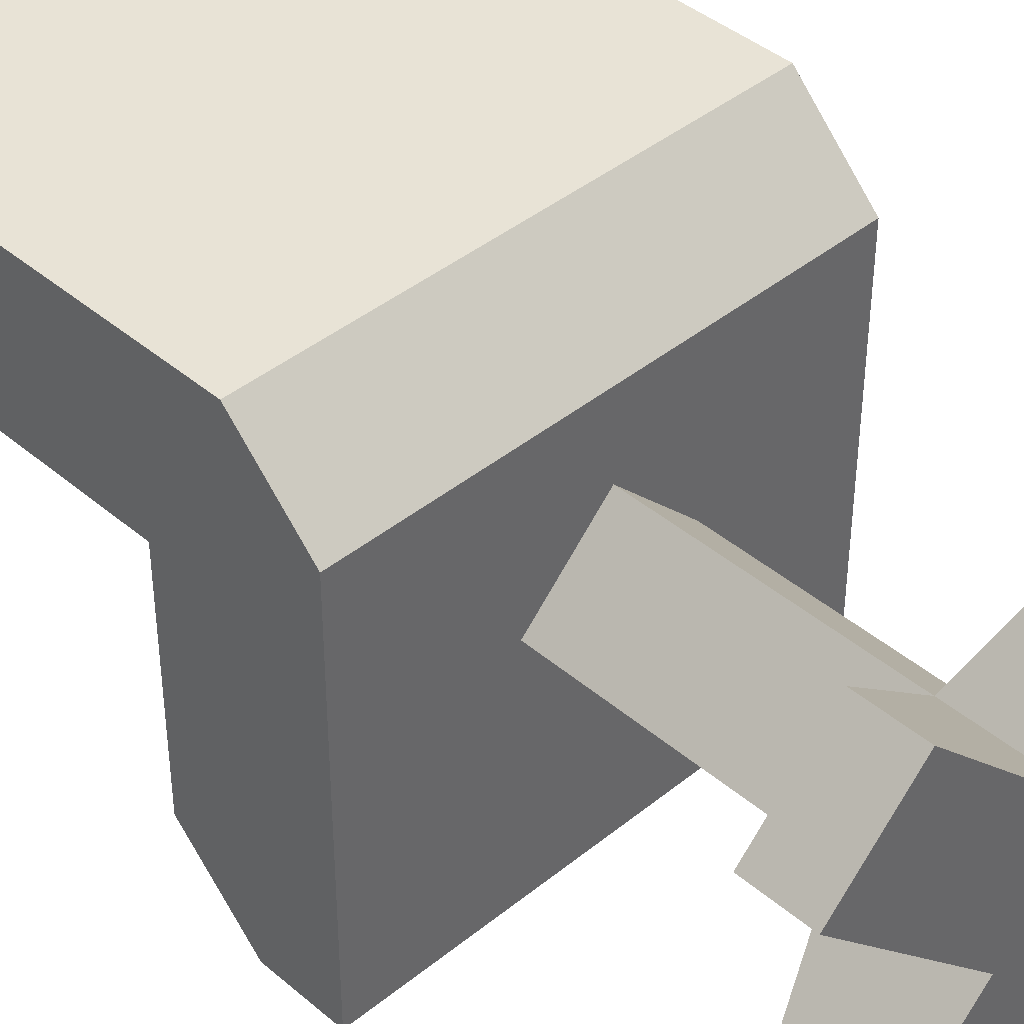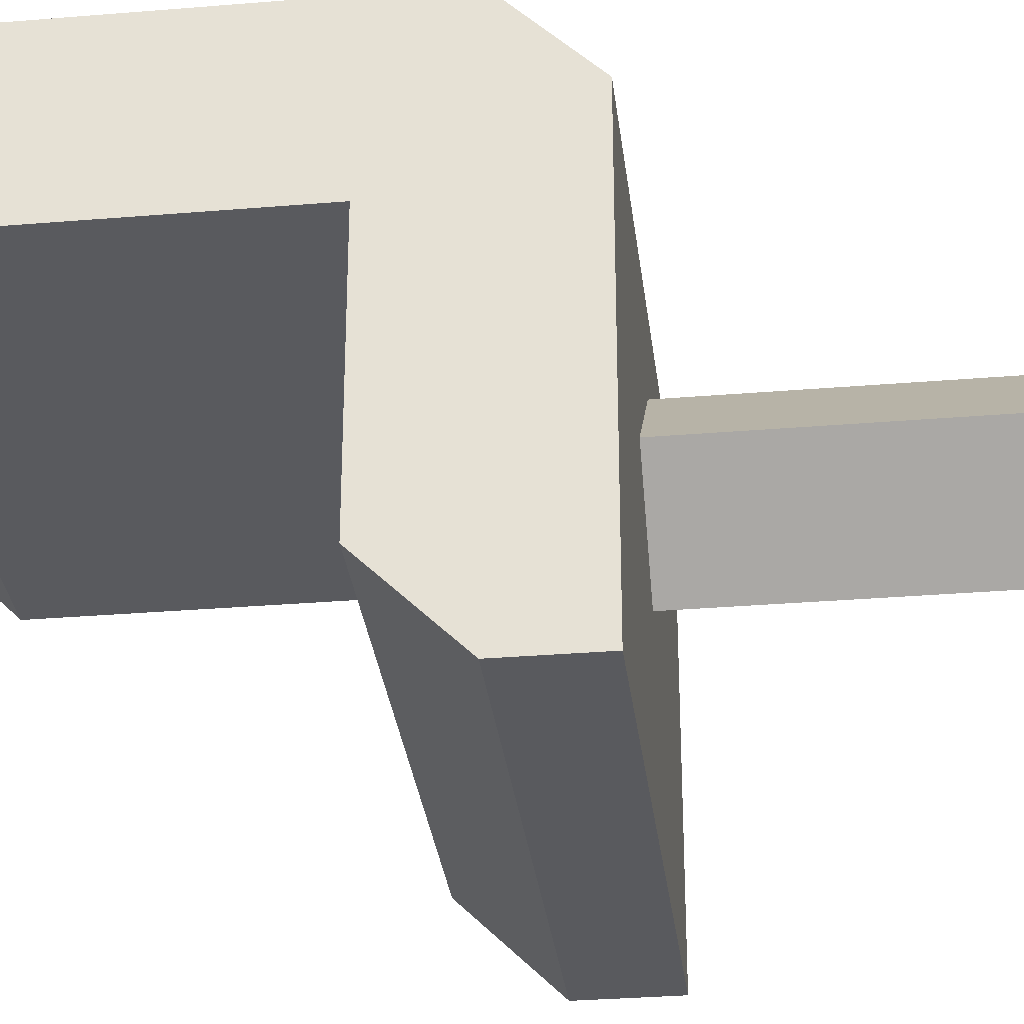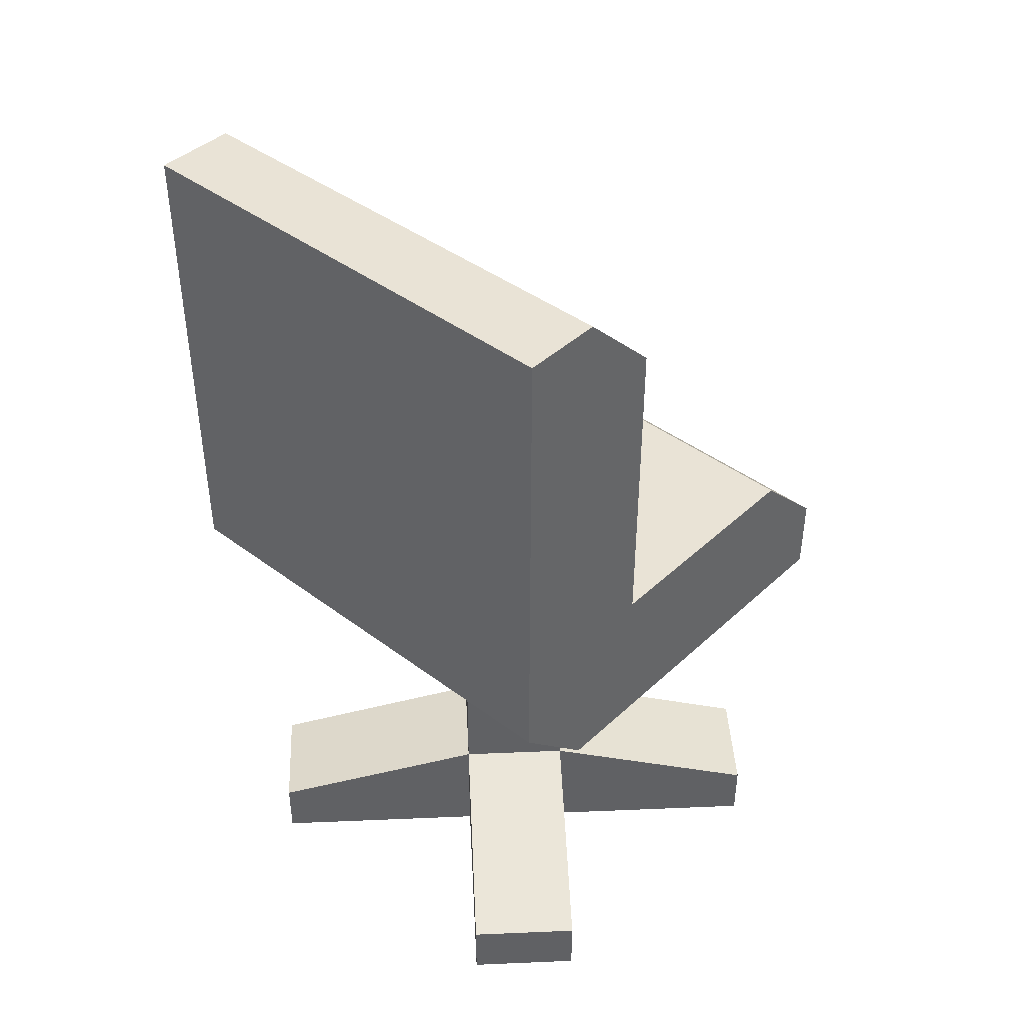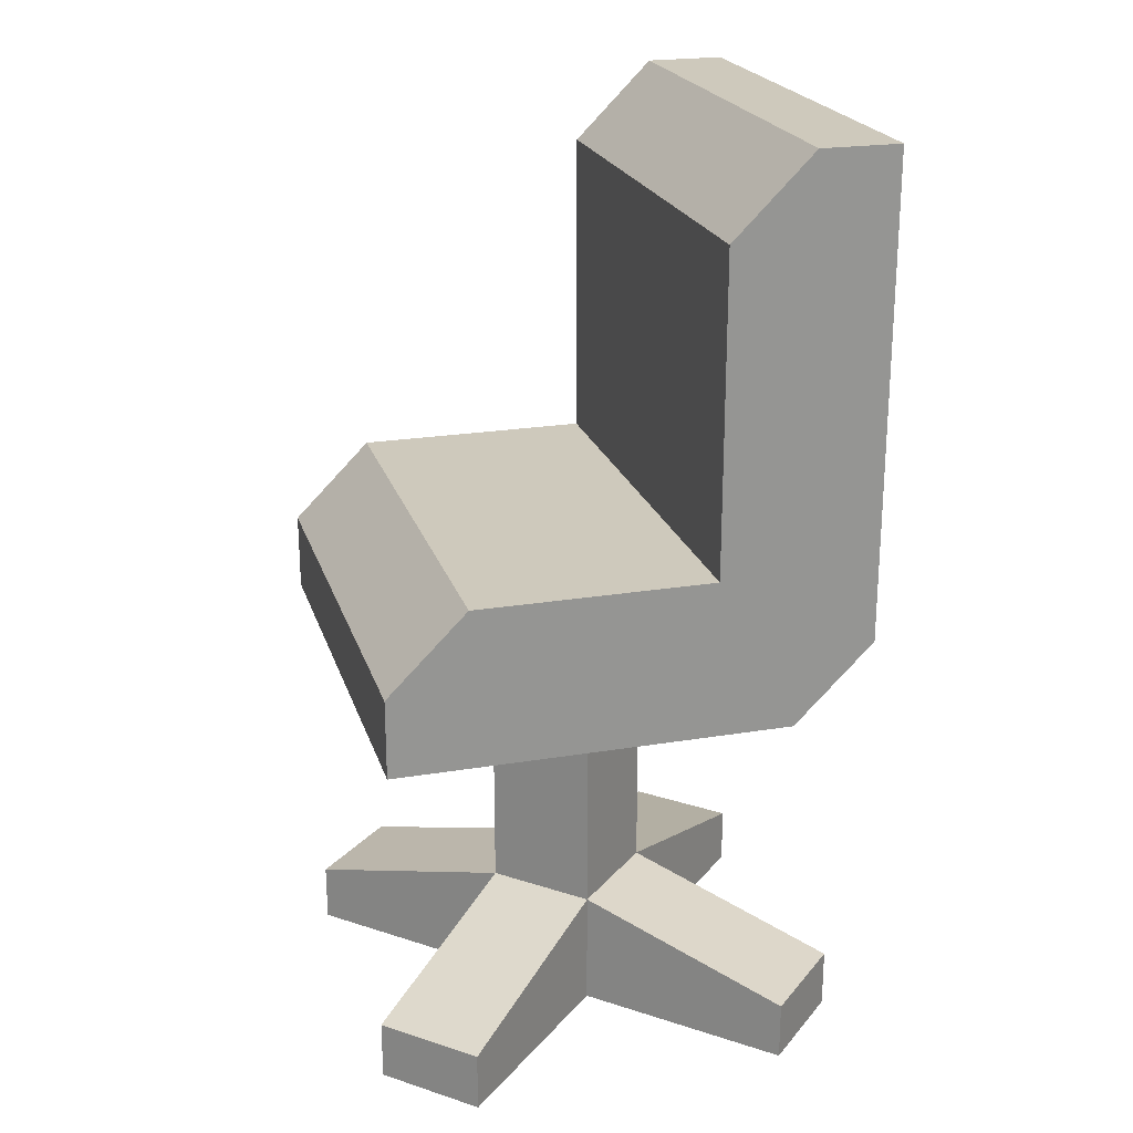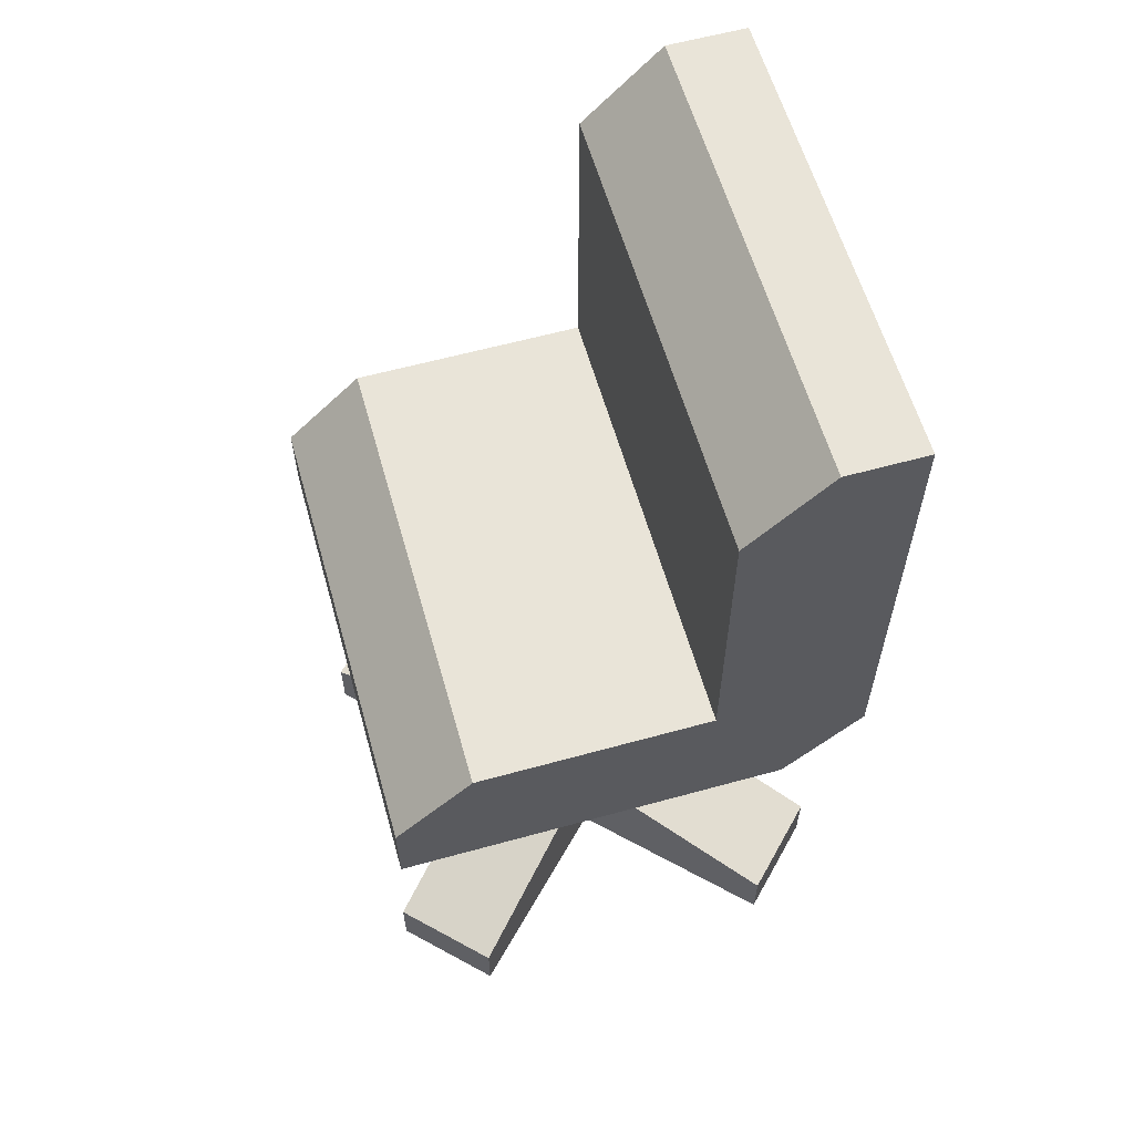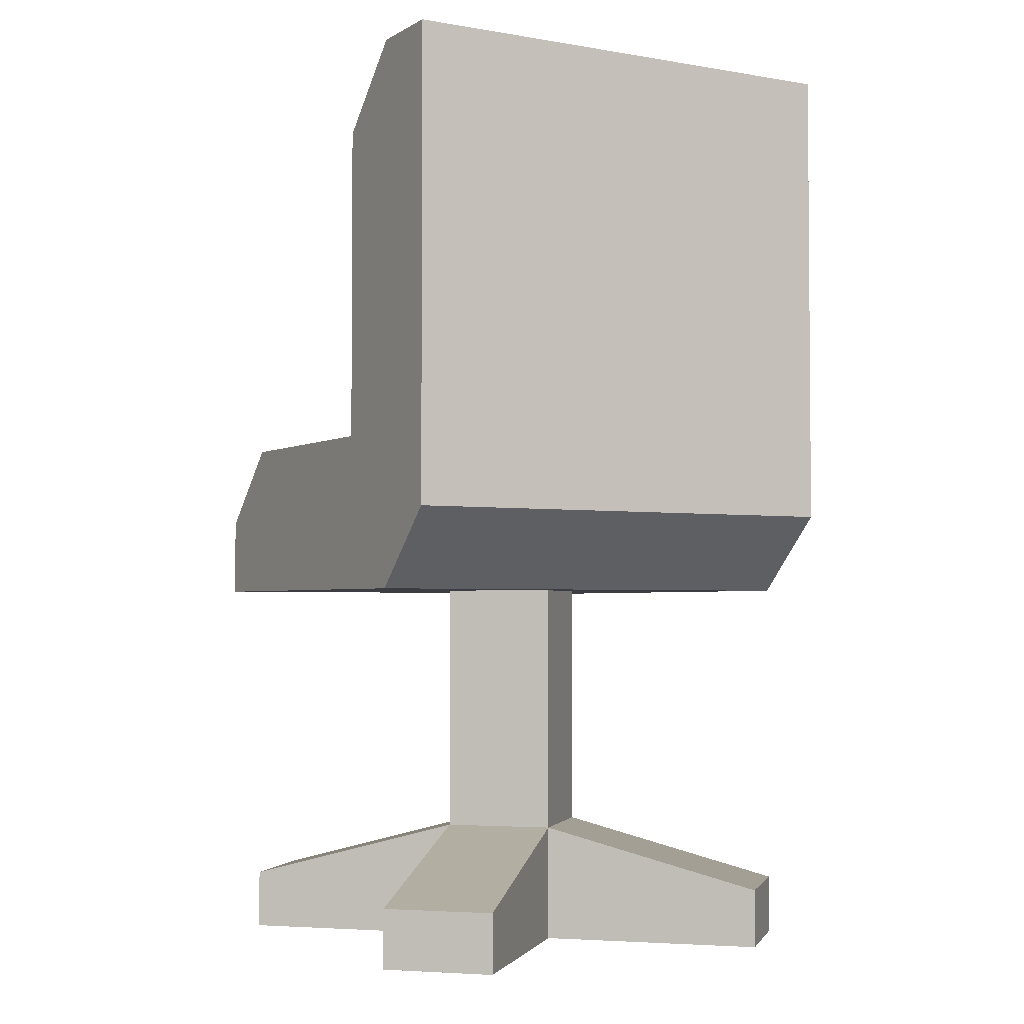
<metadata>
{"format":"obj","ext":"obj","renderer":"f3d","projection":"perspective","resolution":1024,"background":"white","views":[{"elev":41.6,"azim":-44.3,"up":"+Z"},{"elev":-31.2,"azim":-83.2,"up":"+Z"},{"elev":42.0,"azim":42.1,"up":"+Y"},{"elev":22.4,"azim":-105.9,"up":"+Y"},{"elev":60.1,"azim":-105.8,"up":"+Y"},{"elev":-2.9,"azim":-29.9,"up":"+Y"}]}
</metadata>
<code>
o desk_chair
v -0 0.0375 -0.025
v -0.05 0 -0.075
v -0.05 0.01875 -0.075
v -0 0 -0.025
v 0.025 0.1187 0
v -0 0.1187 -0.025
v 0.025 0.0375 -0
v 0.075 0.01875 0.05
v 0.025 0 -0
v 0.075 -0 0.05
v 0.05 0.01875 -0.075
v 0.05 0 -0.075
v -0.025 0.0375 0
v -0.025 0.1187 0
v -0.025 0 0
v -0.075 0.01875 0.05
v -0.075 -0 0.05
v 0 0.0375 0.025
v -0.05 -0 0.075
v 0 -0 0.025
v -0.05 0.01875 0.075
v 0 0.1187 0.025
v 0.075 0 -0.05
v 0.075 0.01875 -0.05
v 0.05 -0 0.075
v 0.05 0.01875 0.075
v -0.075 0.01875 -0.05
v -0.075 0 -0.05
v -0.075 0.1437 -0.075
v 0.075 0.1187 -0.075
v -0.075 0.1187 -0.075
v 0.075 0.1437 -0.075
v -0.075 0.2938 0.05
v 0.075 0.2938 0.075
v 0.075 0.2938 0.05
v -0.075 0.2938 0.075
v 0.075 0.1688 -0.05
v 0.075 0.1187 0.05
v 0.075 0.1688 0.025
v 0.075 0.2687 0.025
v 0.075 0.1437 0.075
v -0.075 0.2687 0.025
v -0.075 0.1688 0.025
v -0.075 0.1688 -0.05
v -0.075 0.1187 0.05
v -0.075 0.1437 0.075
f 1 2 3
f 2 1 4
f 5 1 6
f 1 5 7
f 8 9 7
f 9 8 10
f 4 11 12
f 11 4 1
f 13 6 1
f 6 13 14
f 15 16 13
f 16 15 17
f 18 19 20
f 19 18 21
f 7 22 18
f 22 7 5
f 7 23 24
f 23 7 9
f 25 18 20
f 18 25 26
f 18 14 13
f 14 18 22
f 27 15 13
f 15 27 28
f 25 9 10
f 9 25 20
f 4 9 20
f 12 9 4
f 9 12 23
f 4 20 19
f 4 19 15
f 15 19 17
f 15 2 4
f 2 15 28
f 28 3 2
f 3 28 27
f 19 16 17
f 16 19 21
f 10 26 25
f 26 10 8
f 11 7 24
f 7 11 1
f 24 12 11
f 12 24 23
f 7 26 8
f 26 7 18
f 13 21 18
f 21 13 16
f 3 13 1
f 13 3 27
f 29 30 31
f 30 29 32
f 33 34 35
f 34 33 36
f 37 30 32
f 30 37 38
f 38 37 39
f 38 39 40
f 38 40 35
f 38 35 41
f 41 35 34
f 42 39 43
f 39 42 40
f 44 39 37
f 39 44 43
f 45 29 31
f 29 45 44
f 44 45 43
f 43 45 42
f 42 45 33
f 33 45 46
f 33 46 36
f 32 44 37
f 44 32 29
f 40 33 35
f 33 40 42
f 38 22 5
f 22 38 45
f 22 45 14
f 5 30 38
f 6 30 5
f 30 6 31
f 31 6 14
f 31 14 45
f 41 36 46
f 36 41 34
f 46 38 41
f 38 46 45

</code>
